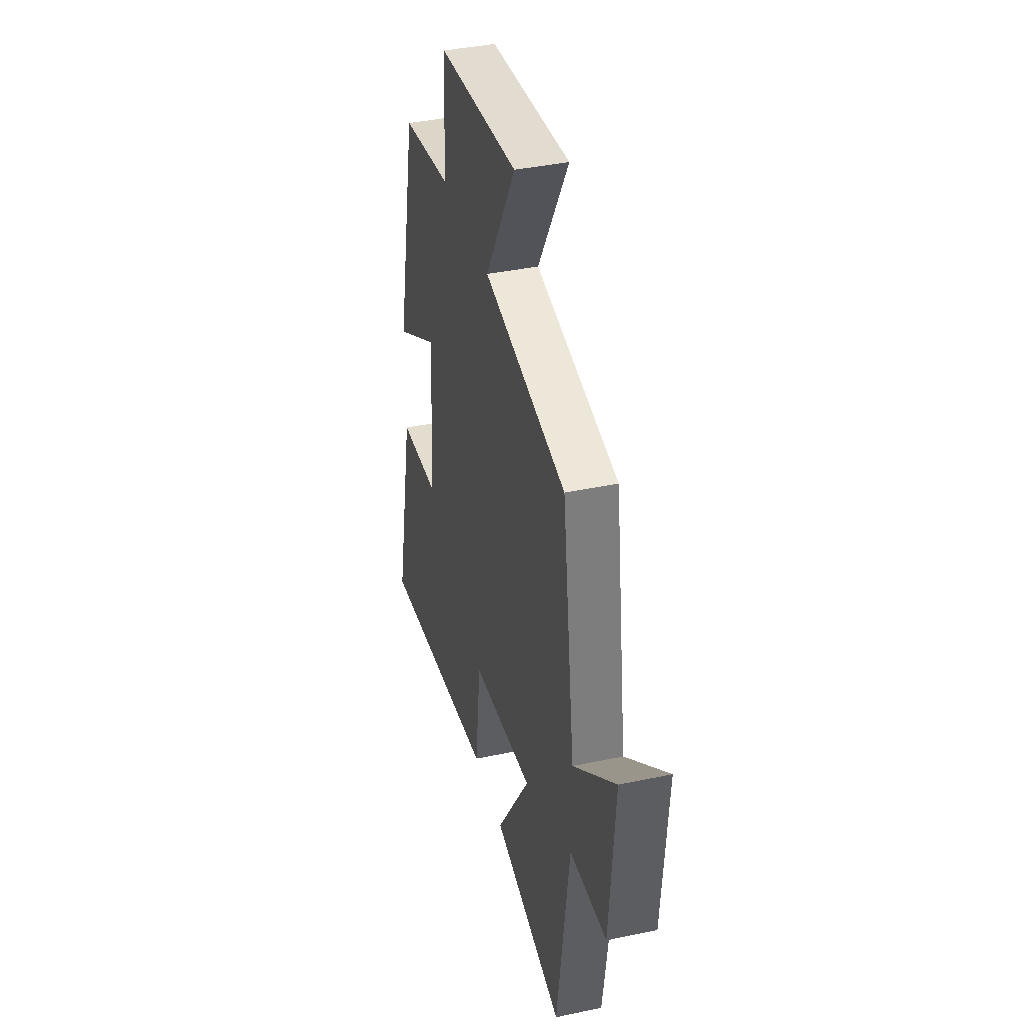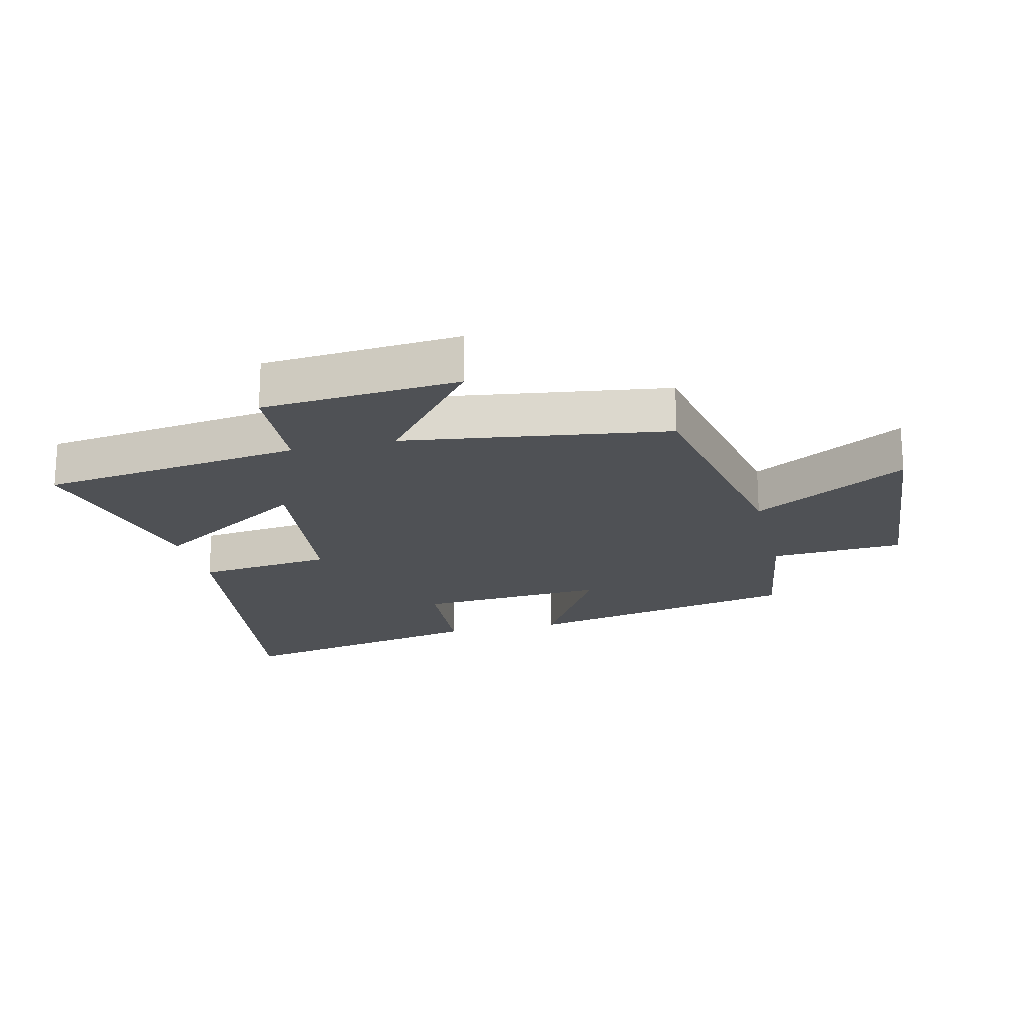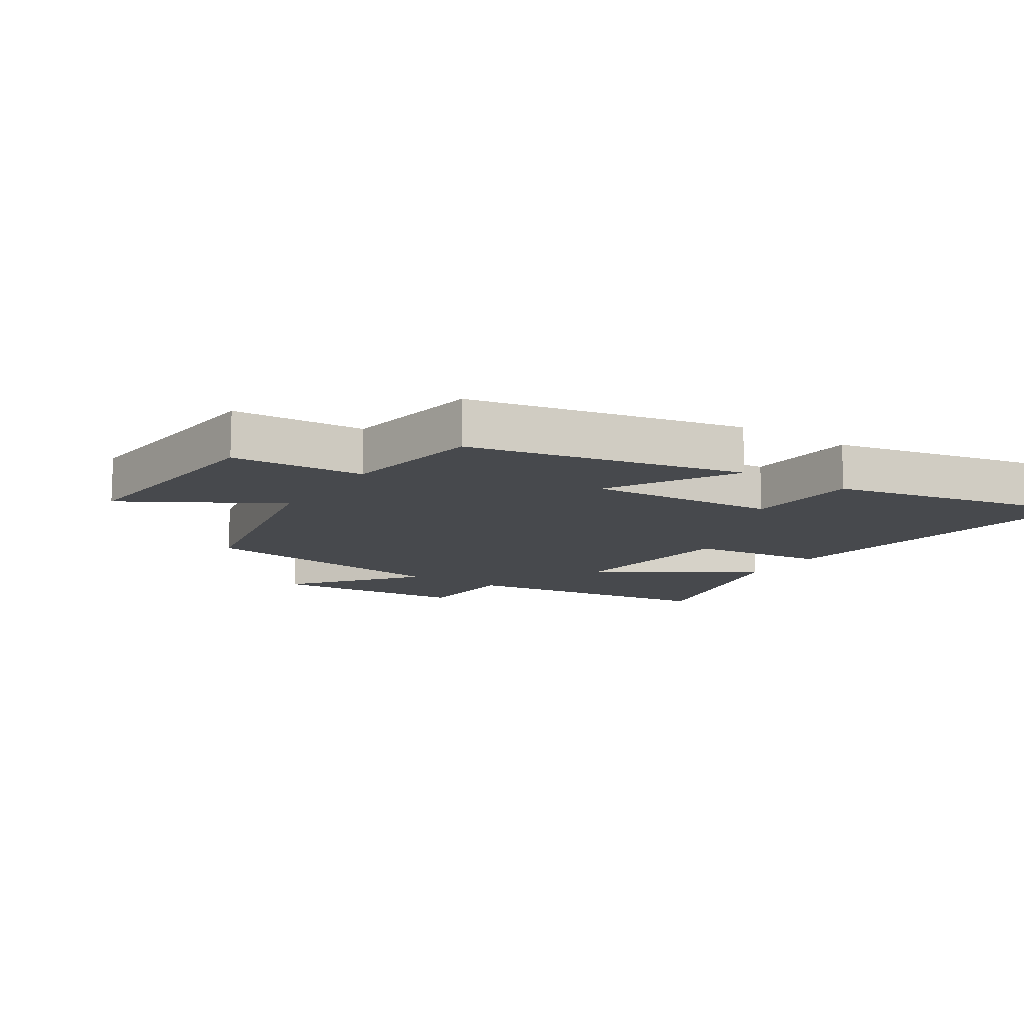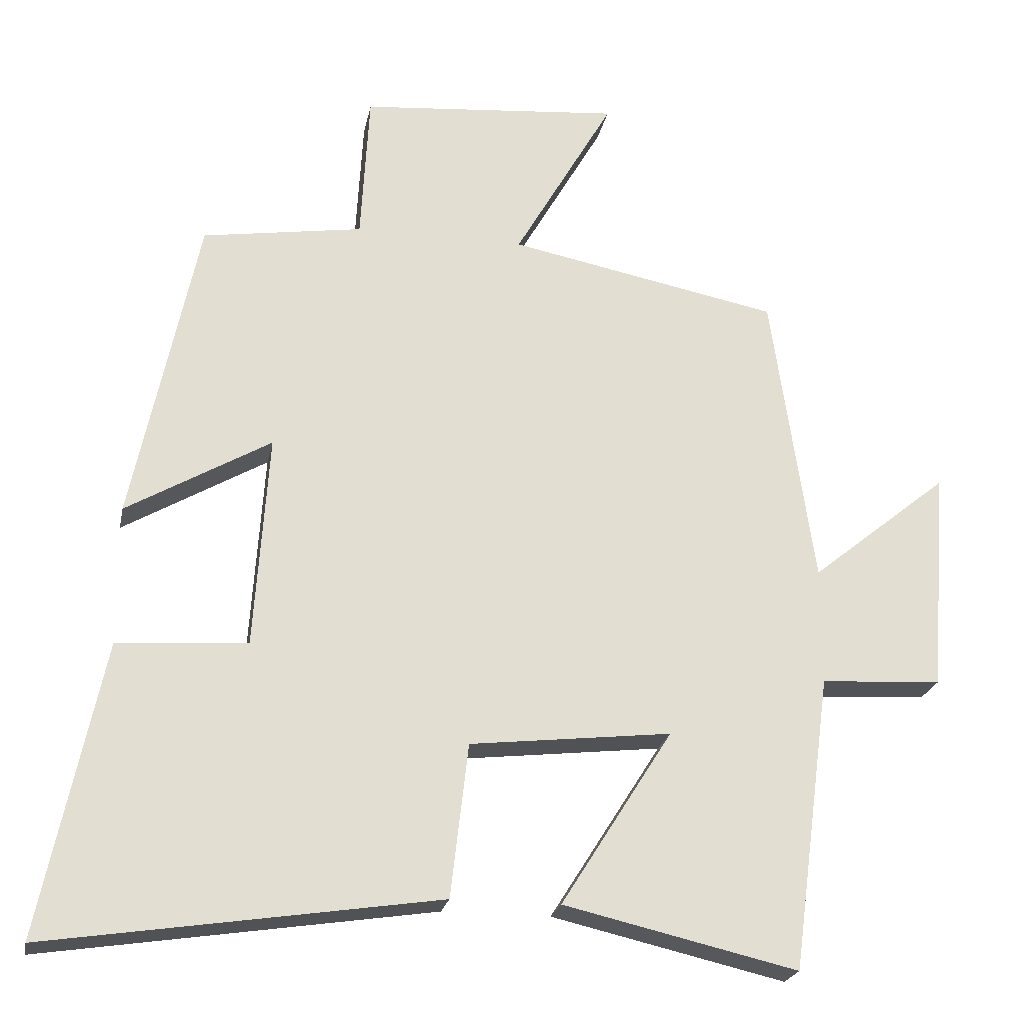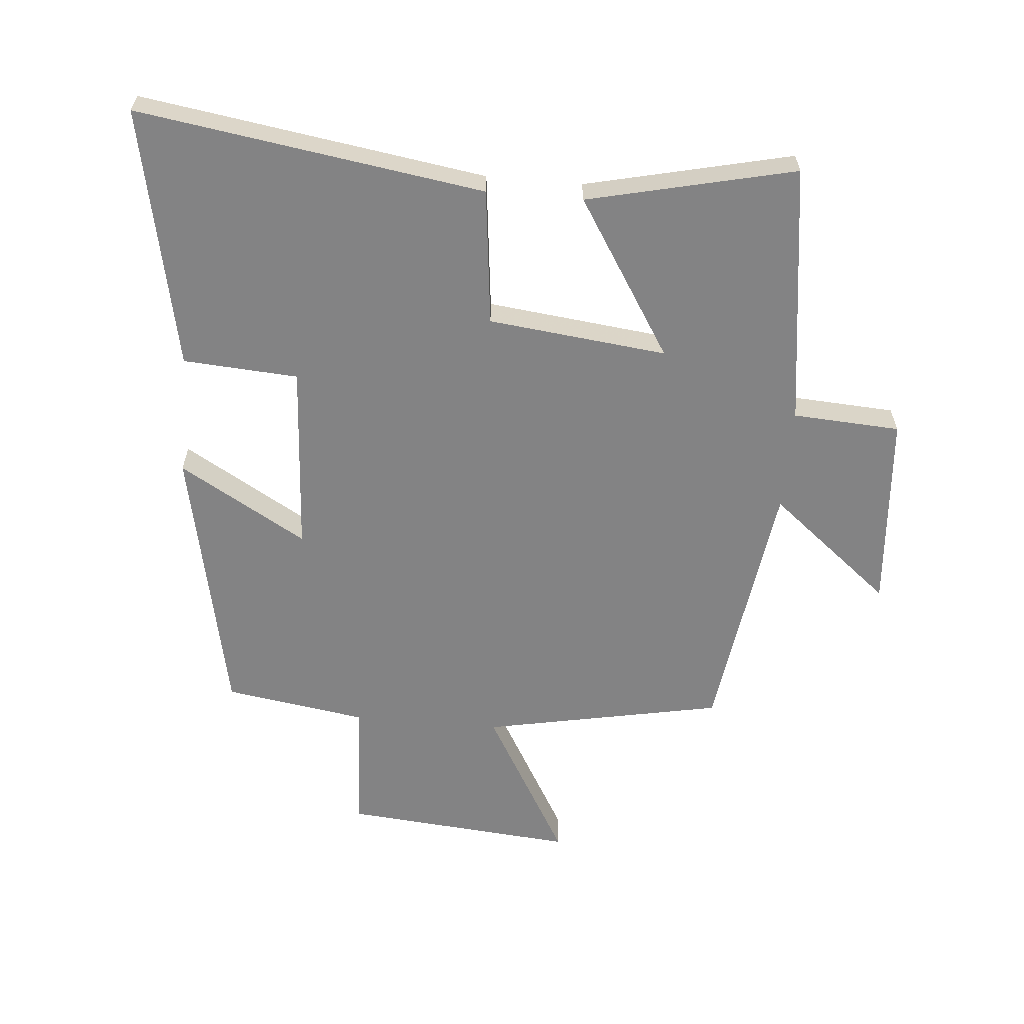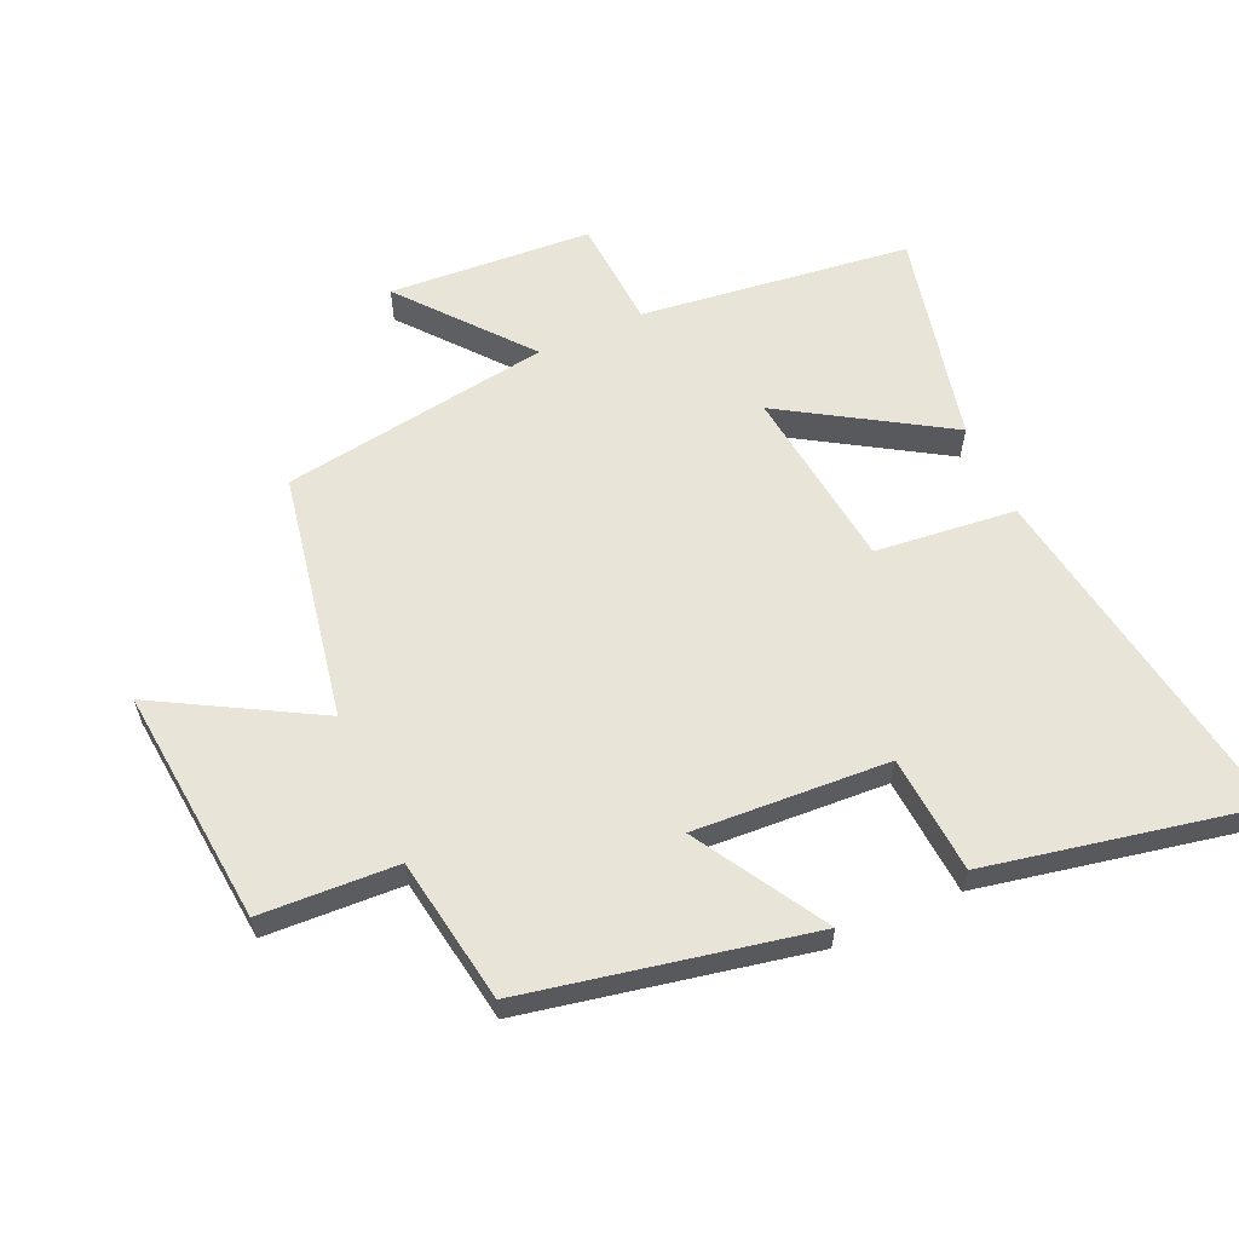
<metadata>
{"format":"obj","ext":"obj","renderer":"f3d","projection":"perspective","resolution":1024,"background":"white","views":[{"elev":39.4,"azim":-104.8,"up":"+Z"},{"elev":-19.7,"azim":-76.5,"up":"+Y"},{"elev":-12.3,"azim":57.1,"up":"+Y"},{"elev":-22.8,"azim":168.9,"up":"+Z"},{"elev":-61.2,"azim":175.0,"up":"+Y"},{"elev":60.2,"azim":65.4,"up":"+Y"}]}
</metadata>
<code>
v -0.444 0.07 -0.576
v -0.5 0.07 -0.159
v -0.671 0.07 -0.149
v -0.695 0.07 0.165
v -0.5 0.07 0.007
v -0.44 0.07 0.425
v -0.058 0.07 0.5
v -0.198 0.07 0.744
v 0.17 0.07 0.712
v 0.182 0.07 0.5
v 0.408 0.07 0.465
v 0.5 0.07 0.026
v 0.297 0.07 0.144
v 0.317 0.07 -0.158
v 0.5 0.07 -0.17
v 0.586 0.07 -0.583
v 0.037 0.07 -0.5
v 0.012 0.07 -0.283
v -0.272 0.07 -0.251
v -0.115 0.07 -0.5
v -0.444 0 -0.576
v -0.5 0 -0.159
v -0.671 0 -0.149
v -0.695 0 0.165
v -0.5 0 0.007
v -0.44 0 0.425
v -0.058 0 0.5
v -0.198 0 0.744
v 0.17 0 0.712
v 0.182 0 0.5
v 0.408 0 0.465
v 0.5 0 0.026
v 0.297 0 0.144
v 0.317 0 -0.158
v 0.5 0 -0.17
v 0.586 0 -0.583
v 0.037 0 -0.5
v 0.012 0 -0.283
v -0.272 0 -0.251
v -0.115 0 -0.5
f 19 20 1 2
f 18 19 2
f 16 17 18
f 15 16 18
f 14 15 18
f 13 14 18 2
f 10 11 12 13
f 10 13 2 3
f 7 8 9 10
f 5 6 7 10
f 5 10 3
f 3 4 5
f 22 21 40 39
f 22 39 38
f 38 37 36
f 38 36 35
f 38 35 34
f 22 38 34 33
f 33 32 31 30
f 23 22 33 30
f 30 29 28 27
f 30 27 26 25
f 23 30 25
f 25 24 23
f 1 21 22 2
f 2 22 23 3
f 3 23 24 4
f 4 24 25 5
f 5 25 26 6
f 6 26 27 7
f 7 27 28 8
f 8 28 29 9
f 9 29 30 10
f 10 30 31 11
f 11 31 32 12
f 12 32 33 13
f 13 33 34 14
f 14 34 35 15
f 15 35 36 16
f 16 36 37 17
f 17 37 38 18
f 18 38 39 19
f 19 39 40 20
f 20 40 21 1

</code>
